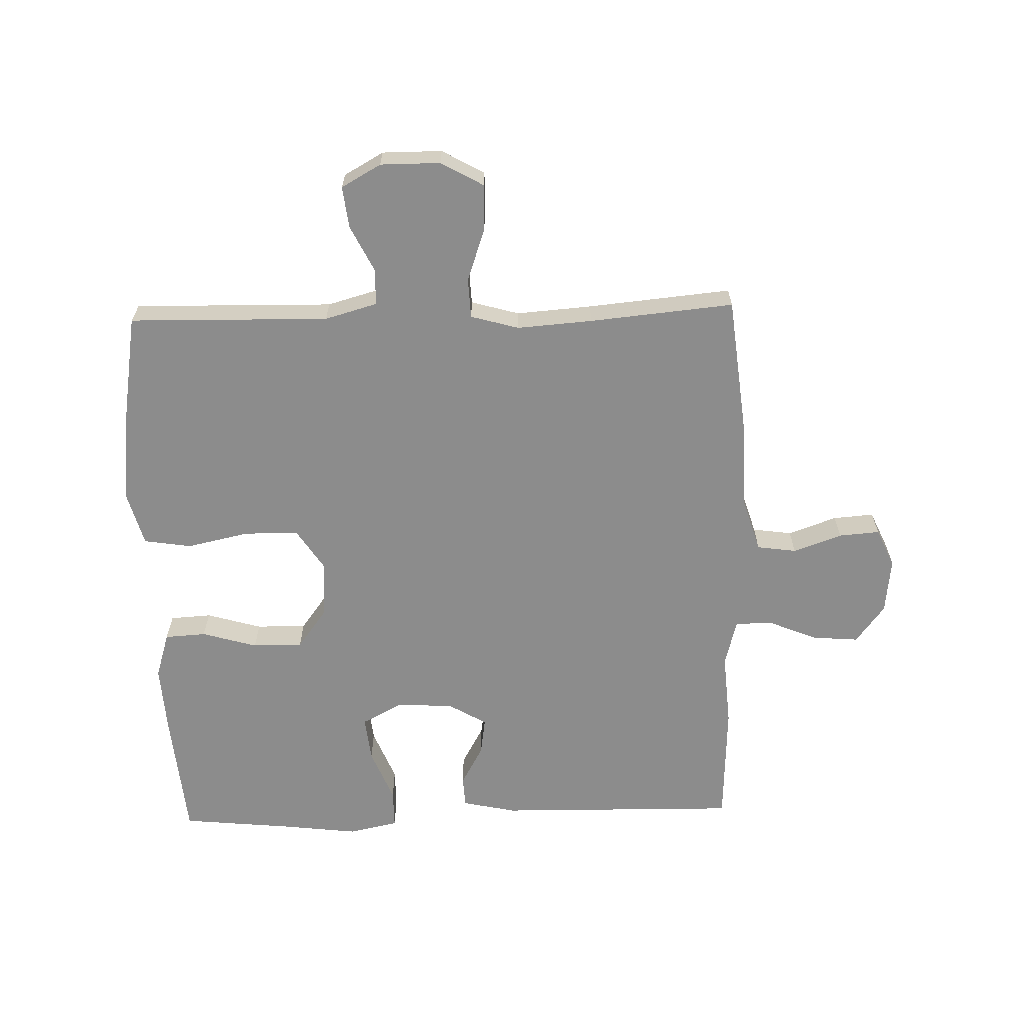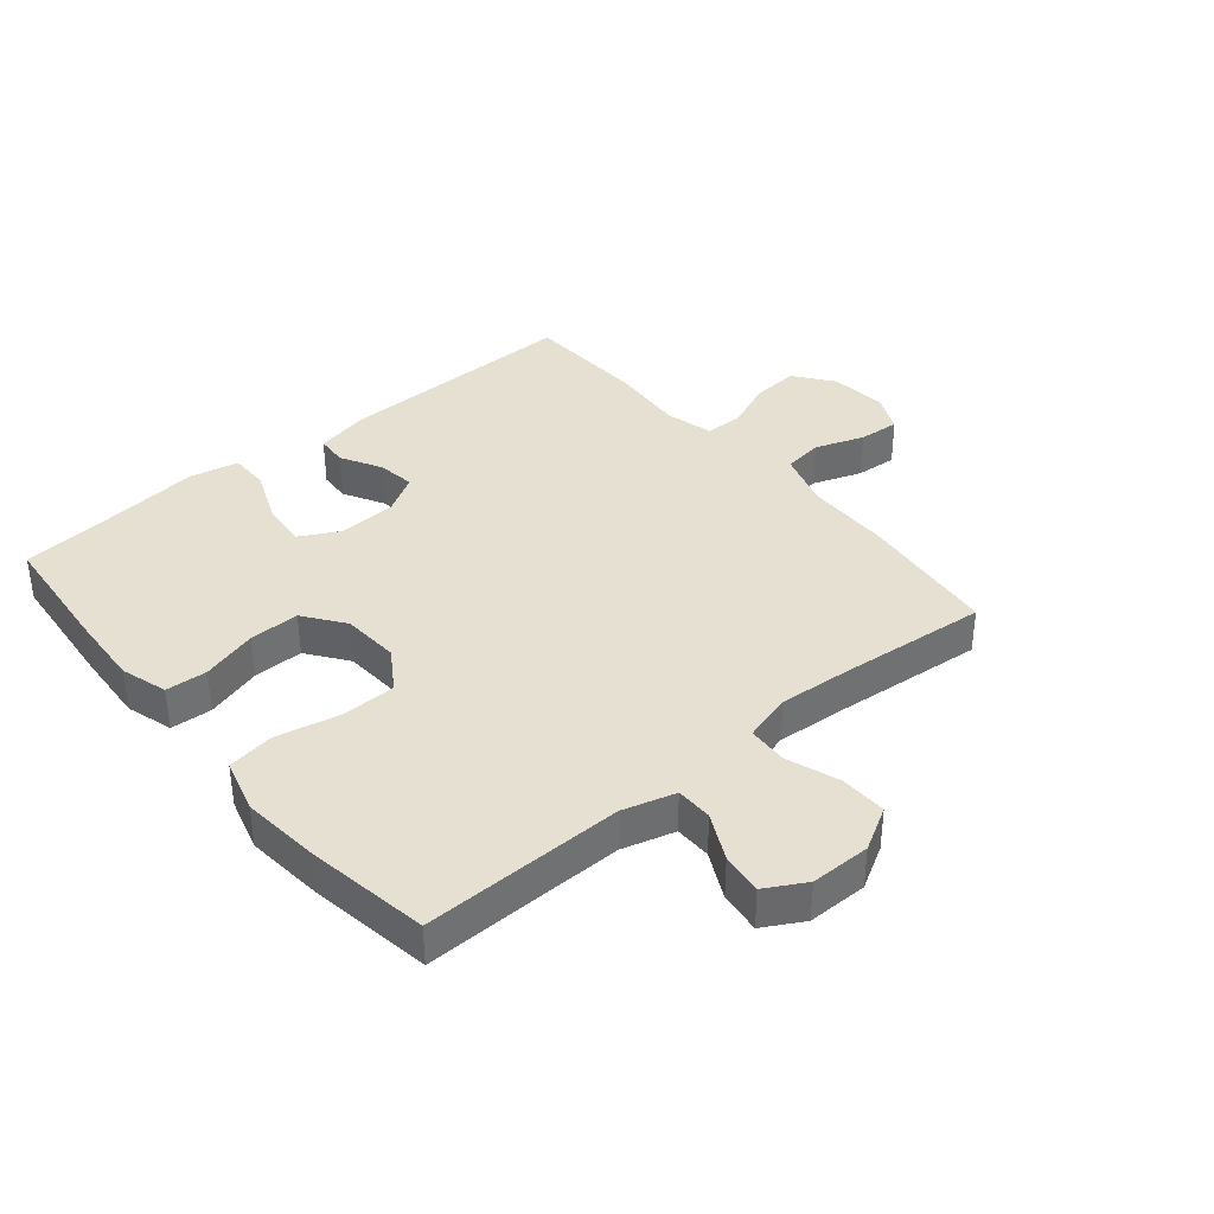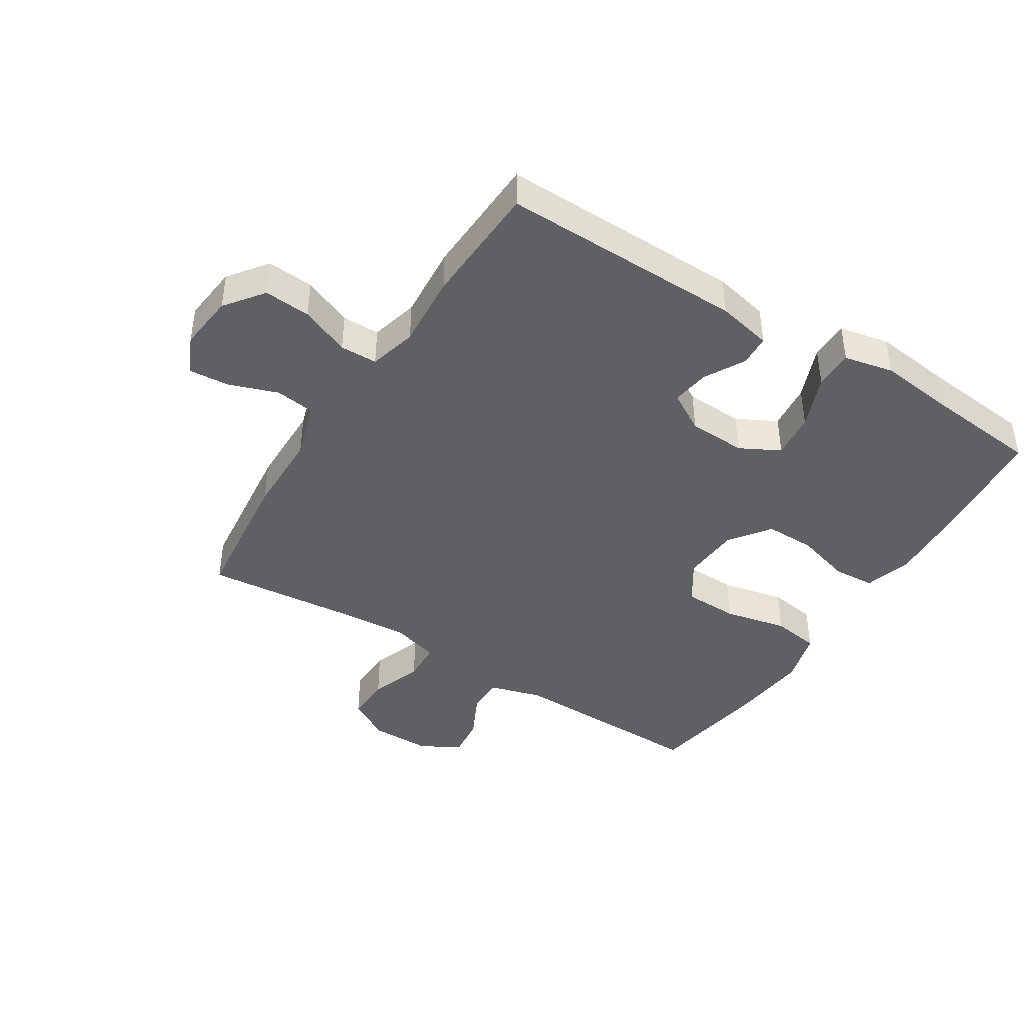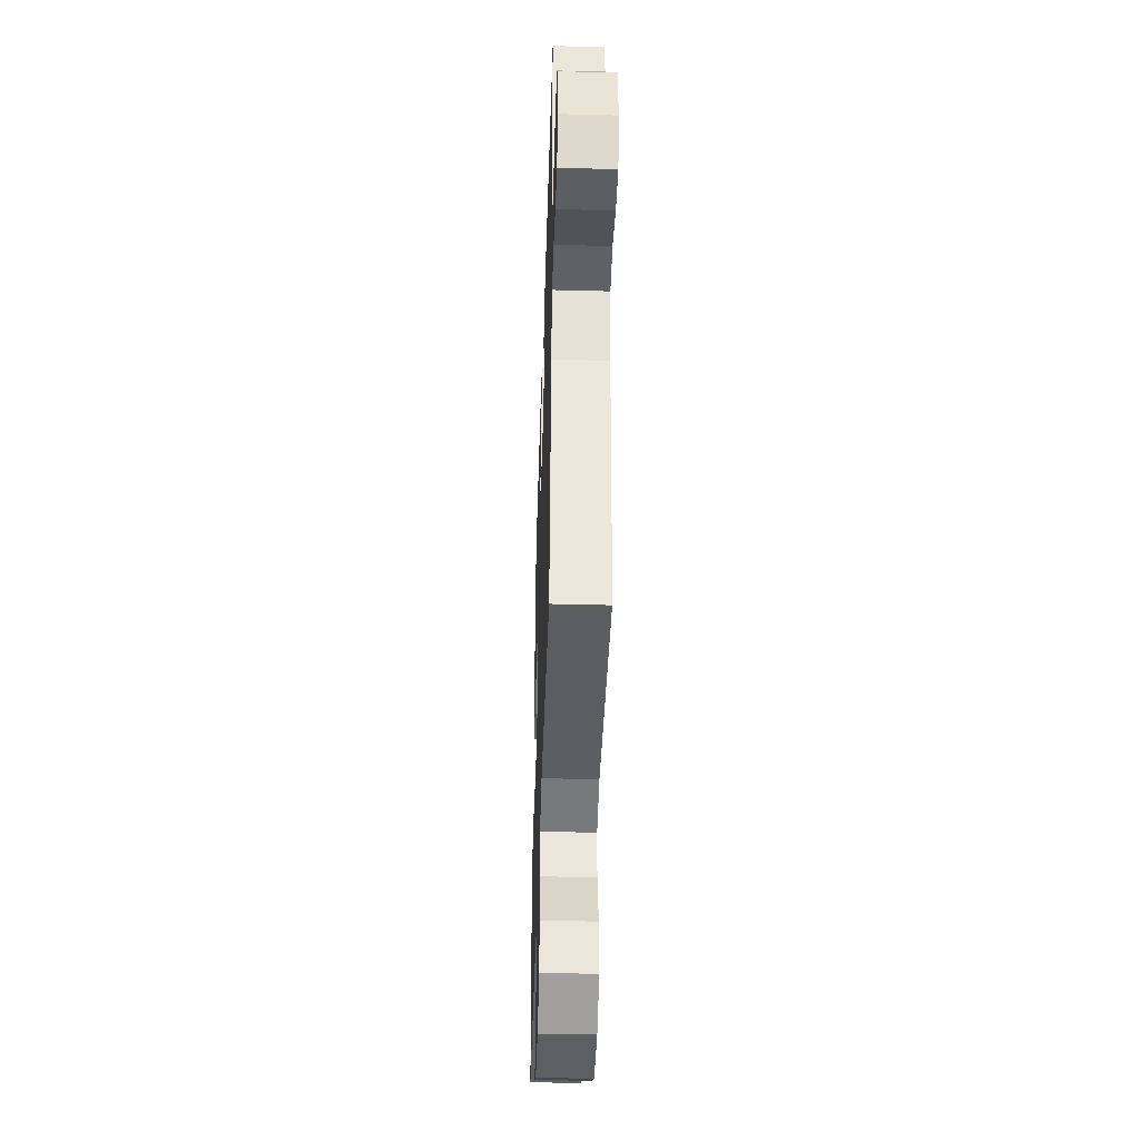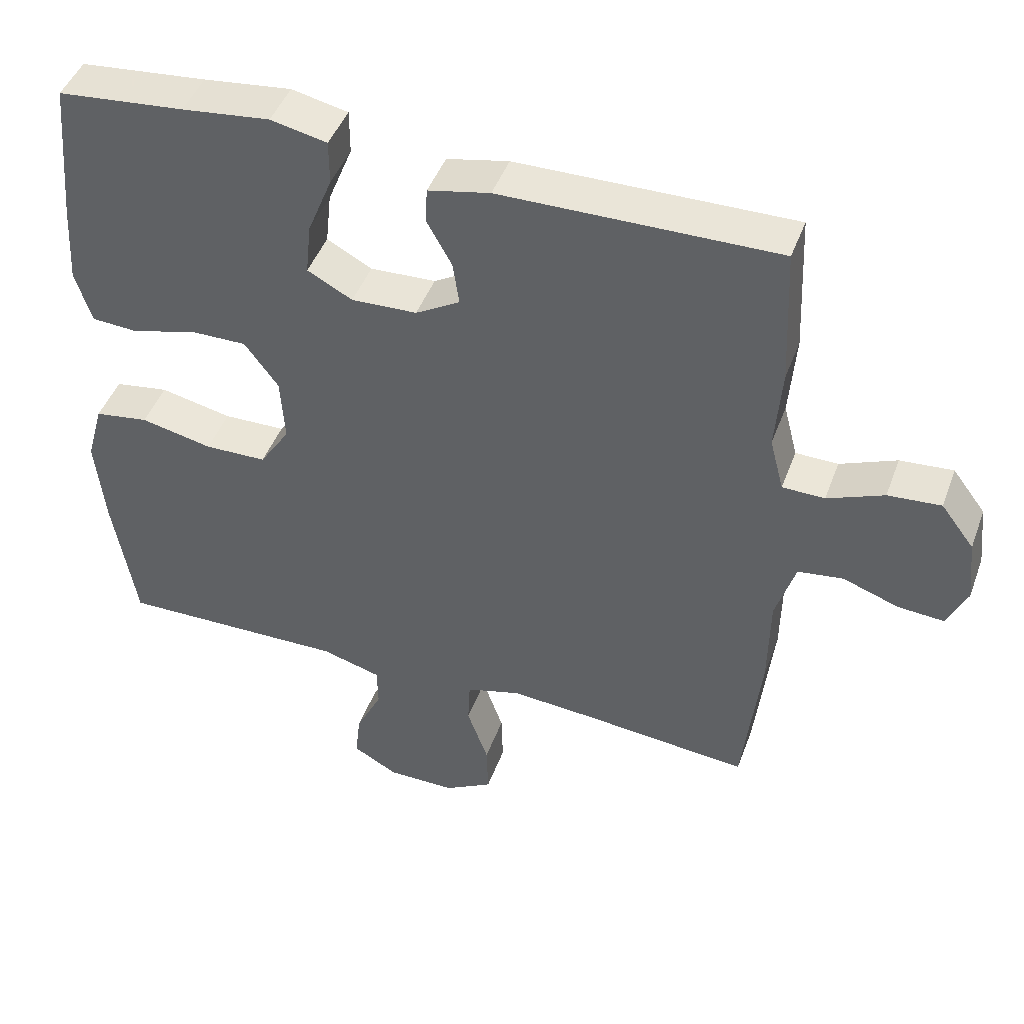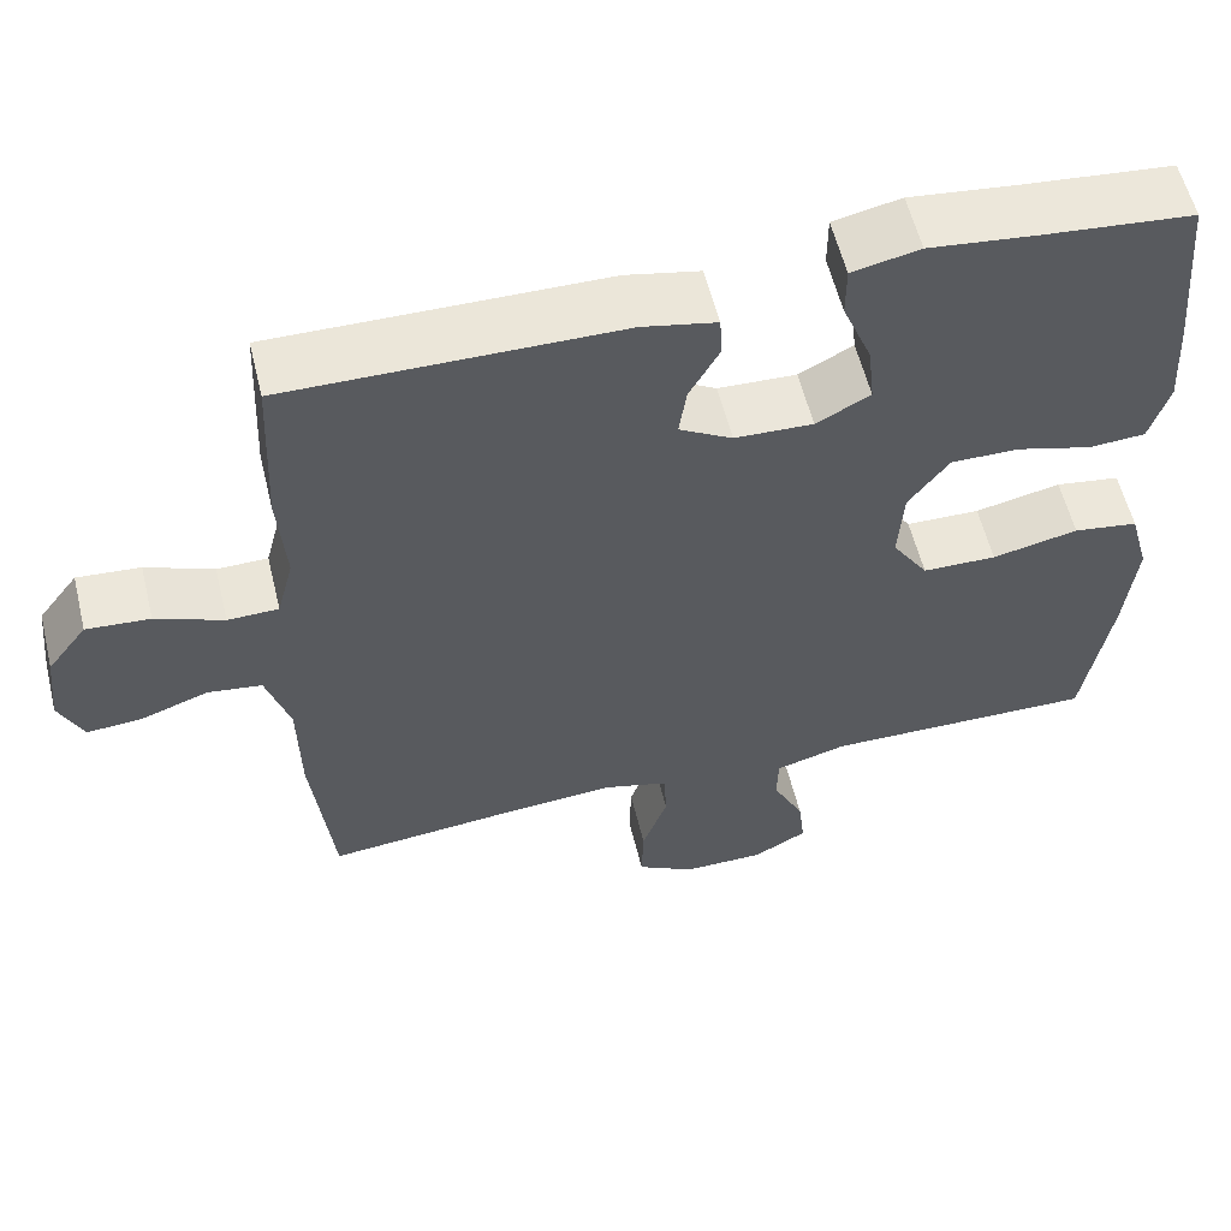
<metadata>
{"format":"obj","ext":"obj","renderer":"f3d","projection":"perspective","resolution":1024,"background":"white","views":[{"elev":-64.2,"azim":-178.4,"up":"+Y"},{"elev":37.6,"azim":140.2,"up":"+Y"},{"elev":-42.6,"azim":-32.2,"up":"+Y"},{"elev":-41.9,"azim":-91.8,"up":"+Z"},{"elev":45.5,"azim":-160.3,"up":"+Z"},{"elev":57.8,"azim":-13.7,"up":"+Z"}]}
</metadata>
<code>
v 0.5 0.07 0.5
v 0.519 0.07 0.293
v 0.526 0.07 0.179
v 0.503 0.07 0.104
v 0.436 0.07 0.1
v 0.346 0.07 0.126
v 0.265 0.07 0.127
v 0.217 0.07 0.062
v 0.211 0.07 -0.031
v 0.254 0.07 -0.097
v 0.342 0.07 -0.099
v 0.444 0.07 -0.077
v 0.521 0.07 -0.089
v 0.545 0.07 -0.176
v 0.532 0.07 -0.304
v 0.5 0.07 -0.5
v 0.176 0.07 -0.494
v 0.091 0.07 -0.518
v 0.09 0.07 -0.577
v 0.127 0.07 -0.652
v 0.135 0.07 -0.719
v 0.071 0.07 -0.755
v -0.026 0.07 -0.755
v -0.095 0.07 -0.716
v -0.093 0.07 -0.641
v -0.063 0.07 -0.556
v -0.066 0.07 -0.491
v -0.144 0.07 -0.469
v -0.266 0.07 -0.478
v -0.5 0.07 -0.5
v -0.525 0.07 -0.273
v -0.527 0.07 -0.138
v -0.555 0.07 -0.047
v -0.619 0.07 -0.038
v -0.698 0.07 -0.066
v -0.764 0.07 -0.071
v -0.792 0.07 -0.009
v -0.782 0.07 0.082
v -0.735 0.07 0.144
v -0.66 0.07 0.138
v -0.58 0.07 0.105
v -0.52 0.07 0.106
v -0.5 0.07 0.183
v -0.509 0.07 0.302
v -0.5 0.07 0.5
v -0.108 0.07 0.494
v -0.02 0.07 0.475
v -0.017 0.07 0.425
v -0.053 0.07 0.36
v -0.062 0.07 0.299
v 0.001 0.07 0.262
v 0.094 0.07 0.258
v 0.158 0.07 0.292
v 0.15 0.07 0.366
v 0.115 0.07 0.453
v 0.115 0.07 0.516
v 0.195 0.07 0.533
v 0.32 0.07 0.518
v 0.5 0 0.5
v 0.519 0 0.293
v 0.526 0 0.179
v 0.503 0 0.104
v 0.436 0 0.1
v 0.346 0 0.126
v 0.265 0 0.127
v 0.217 0 0.062
v 0.211 0 -0.031
v 0.254 0 -0.097
v 0.342 0 -0.099
v 0.444 0 -0.077
v 0.521 0 -0.089
v 0.545 0 -0.176
v 0.532 0 -0.304
v 0.5 0 -0.5
v 0.176 0 -0.494
v 0.091 0 -0.518
v 0.09 0 -0.577
v 0.127 0 -0.652
v 0.135 0 -0.719
v 0.071 0 -0.755
v -0.026 0 -0.755
v -0.095 0 -0.716
v -0.093 0 -0.641
v -0.063 0 -0.556
v -0.066 0 -0.491
v -0.144 0 -0.469
v -0.266 0 -0.478
v -0.5 0 -0.5
v -0.525 0 -0.273
v -0.527 0 -0.138
v -0.555 0 -0.047
v -0.619 0 -0.038
v -0.698 0 -0.066
v -0.764 0 -0.071
v -0.792 0 -0.009
v -0.782 0 0.082
v -0.735 0 0.144
v -0.66 0 0.138
v -0.58 0 0.105
v -0.52 0 0.106
v -0.5 0 0.183
v -0.509 0 0.302
v -0.5 0 0.5
v -0.108 0 0.494
v -0.02 0 0.475
v -0.017 0 0.425
v -0.053 0 0.36
v -0.062 0 0.299
v 0.001 0 0.262
v 0.094 0 0.258
v 0.158 0 0.292
v 0.15 0 0.366
v 0.115 0 0.453
v 0.115 0 0.516
v 0.195 0 0.533
v 0.32 0 0.518
f 56 57 58
f 55 56 58
f 54 55 58
f 4 5 6
f 3 4 6
f 2 3 6
f 1 2 6
f 58 1 6
f 54 58 6
f 53 54 6
f 52 53 6 7
f 51 52 7 8
f 50 51 8 9
f 47 48 49
f 46 47 49
f 45 46 49
f 44 45 49
f 43 44 49
f 42 43 49 50
f 39 40 41
f 38 39 41
f 37 38 41
f 36 37 41
f 35 36 41
f 34 35 41
f 33 34 41 42
f 50 9 10
f 42 50 10
f 33 42 10
f 32 33 10
f 32 10 11
f 31 32 11
f 30 31 11
f 29 30 11
f 24 25 26
f 23 24 26
f 22 23 26
f 21 22 26
f 20 21 26
f 19 20 26
f 18 19 26 27
f 17 18 27 28
f 15 16 17 28
f 15 28 29
f 14 15 29
f 13 14 29
f 12 13 29
f 11 12 29
f 116 115 114
f 116 114 113
f 116 113 112
f 64 63 62
f 64 62 61
f 64 61 60
f 64 60 59
f 64 59 116
f 64 116 112
f 64 112 111
f 65 64 111 110
f 66 65 110 109
f 67 66 109 108
f 107 106 105
f 107 105 104
f 107 104 103
f 107 103 102
f 107 102 101
f 108 107 101 100
f 99 98 97
f 99 97 96
f 99 96 95
f 99 95 94
f 99 94 93
f 99 93 92
f 100 99 92 91
f 68 67 108
f 68 108 100
f 68 100 91
f 68 91 90
f 69 68 90
f 69 90 89
f 69 89 88
f 69 88 87
f 84 83 82
f 84 82 81
f 84 81 80
f 84 80 79
f 84 79 78
f 84 78 77
f 85 84 77 76
f 86 85 76 75
f 86 75 74 73
f 87 86 73
f 87 73 72
f 87 72 71
f 87 71 70
f 87 70 69
f 1 59 60 2
f 2 60 61 3
f 3 61 62 4
f 4 62 63 5
f 5 63 64 6
f 6 64 65 7
f 7 65 66 8
f 8 66 67 9
f 9 67 68 10
f 10 68 69 11
f 11 69 70 12
f 12 70 71 13
f 13 71 72 14
f 14 72 73 15
f 15 73 74 16
f 16 74 75 17
f 17 75 76 18
f 18 76 77 19
f 19 77 78 20
f 20 78 79 21
f 21 79 80 22
f 22 80 81 23
f 23 81 82 24
f 24 82 83 25
f 25 83 84 26
f 26 84 85 27
f 27 85 86 28
f 28 86 87 29
f 29 87 88 30
f 30 88 89 31
f 31 89 90 32
f 32 90 91 33
f 33 91 92 34
f 34 92 93 35
f 35 93 94 36
f 36 94 95 37
f 37 95 96 38
f 38 96 97 39
f 39 97 98 40
f 40 98 99 41
f 41 99 100 42
f 42 100 101 43
f 43 101 102 44
f 44 102 103 45
f 45 103 104 46
f 46 104 105 47
f 47 105 106 48
f 48 106 107 49
f 49 107 108 50
f 50 108 109 51
f 51 109 110 52
f 52 110 111 53
f 53 111 112 54
f 54 112 113 55
f 55 113 114 56
f 56 114 115 57
f 57 115 116 58
f 58 116 59 1

</code>
